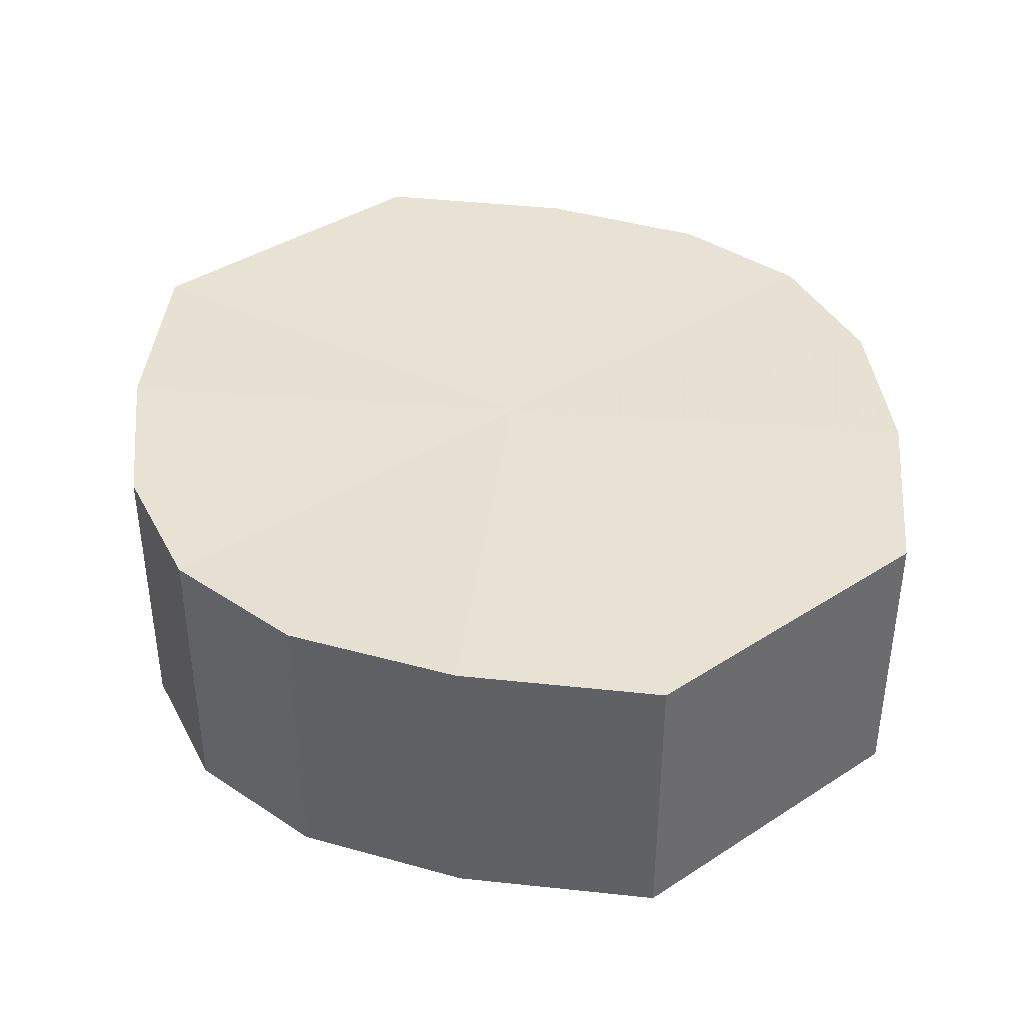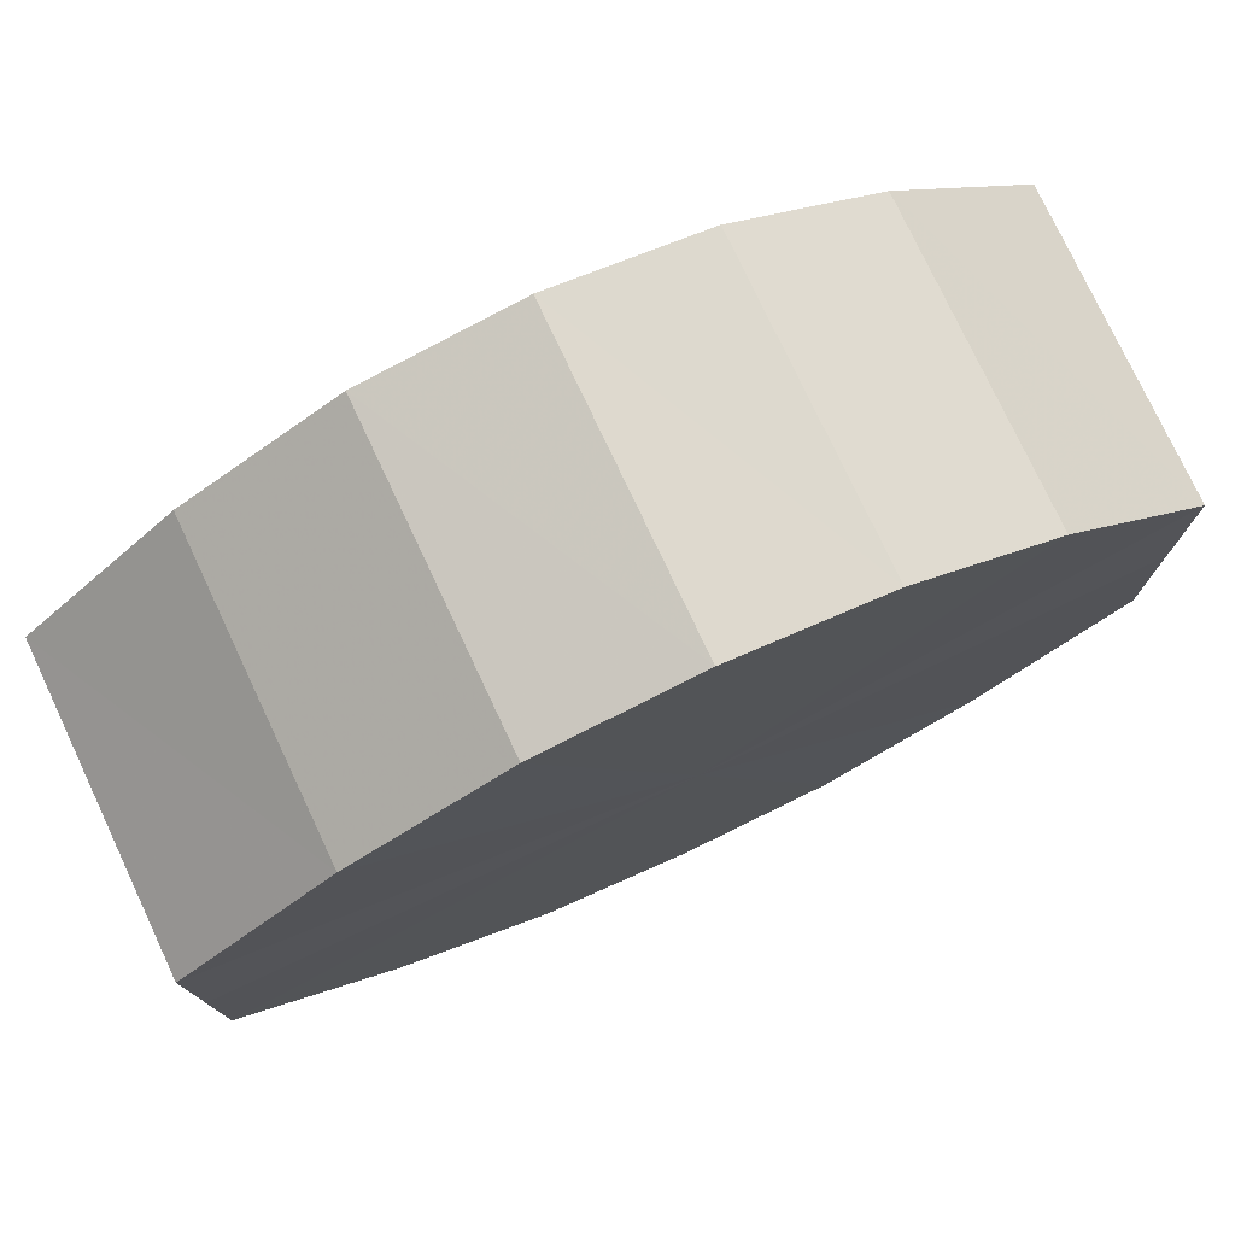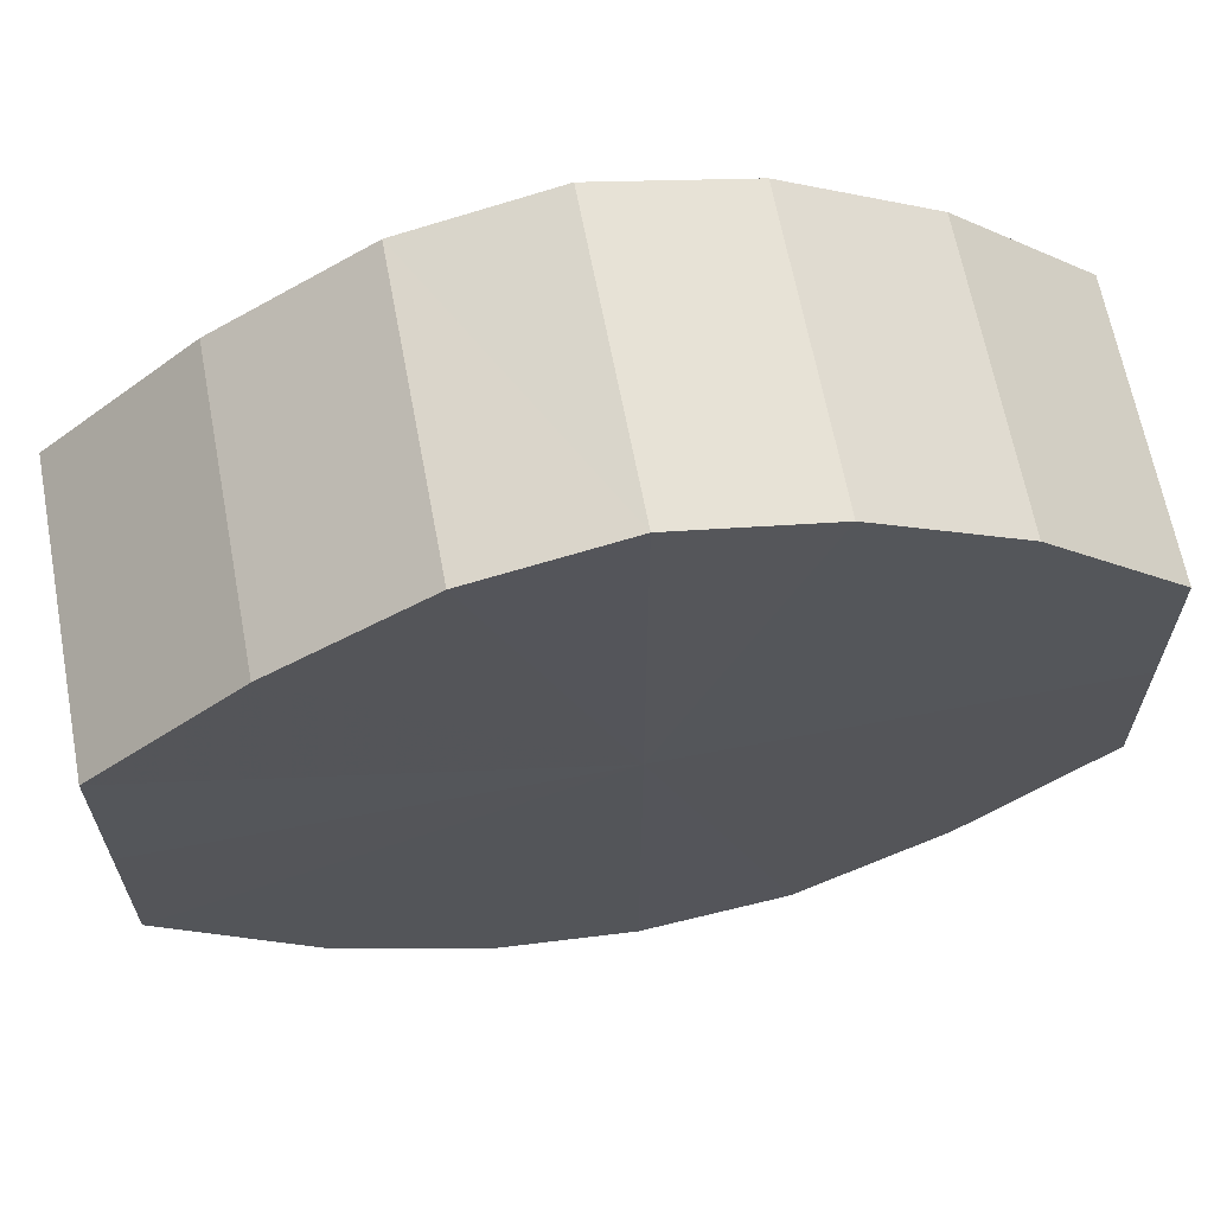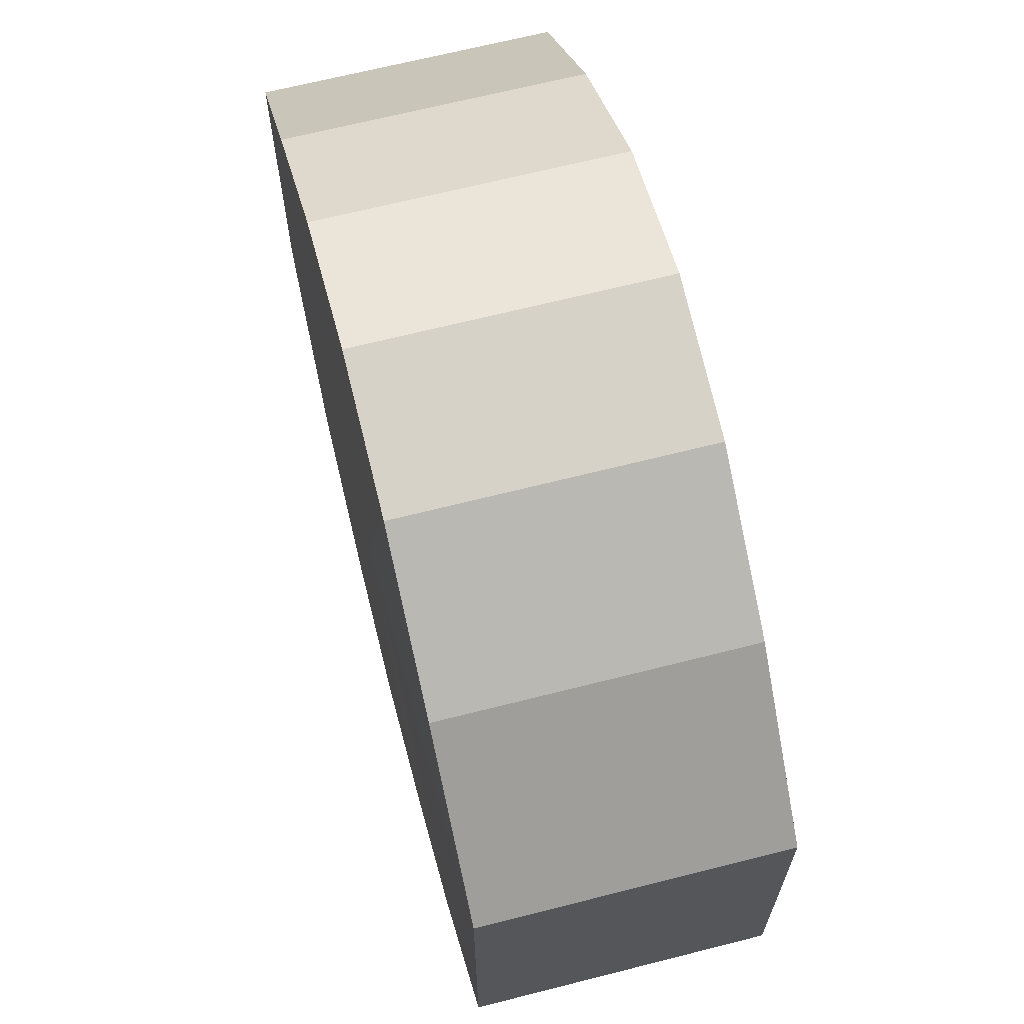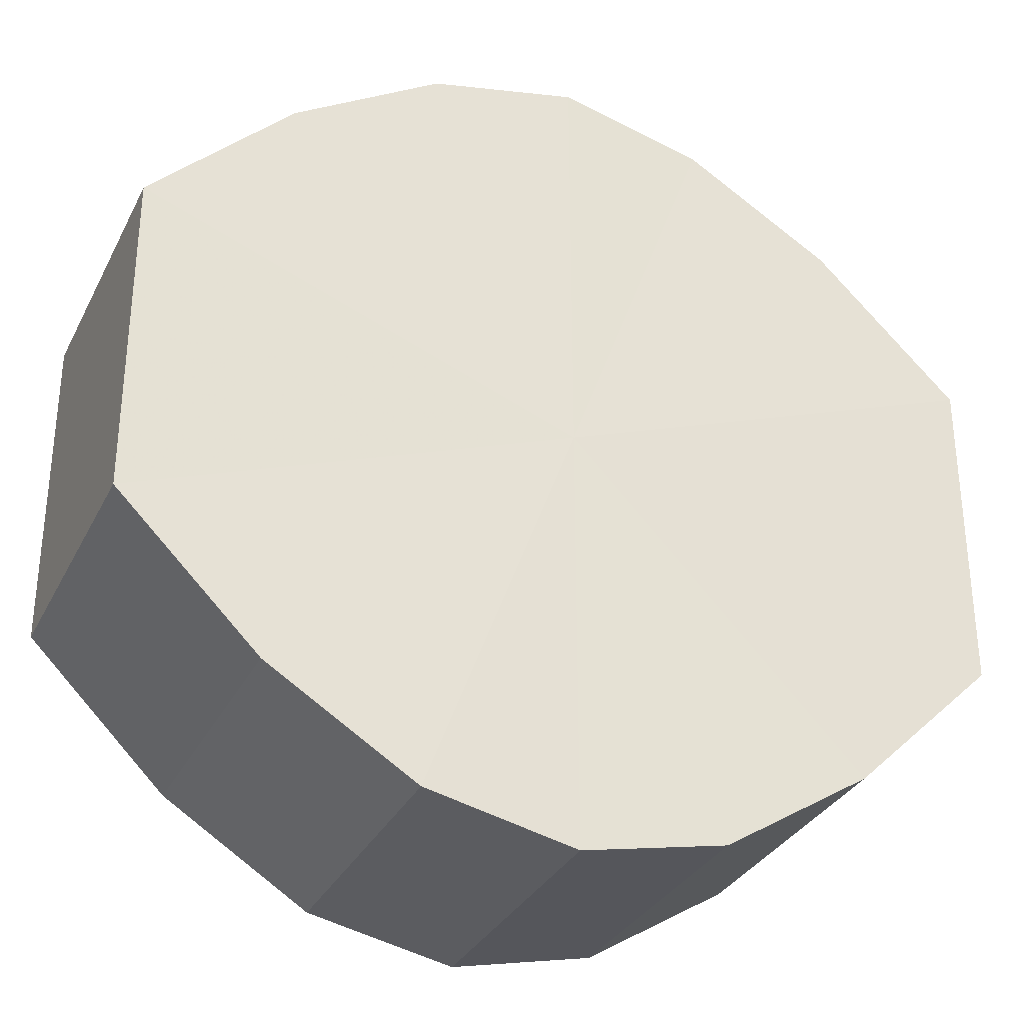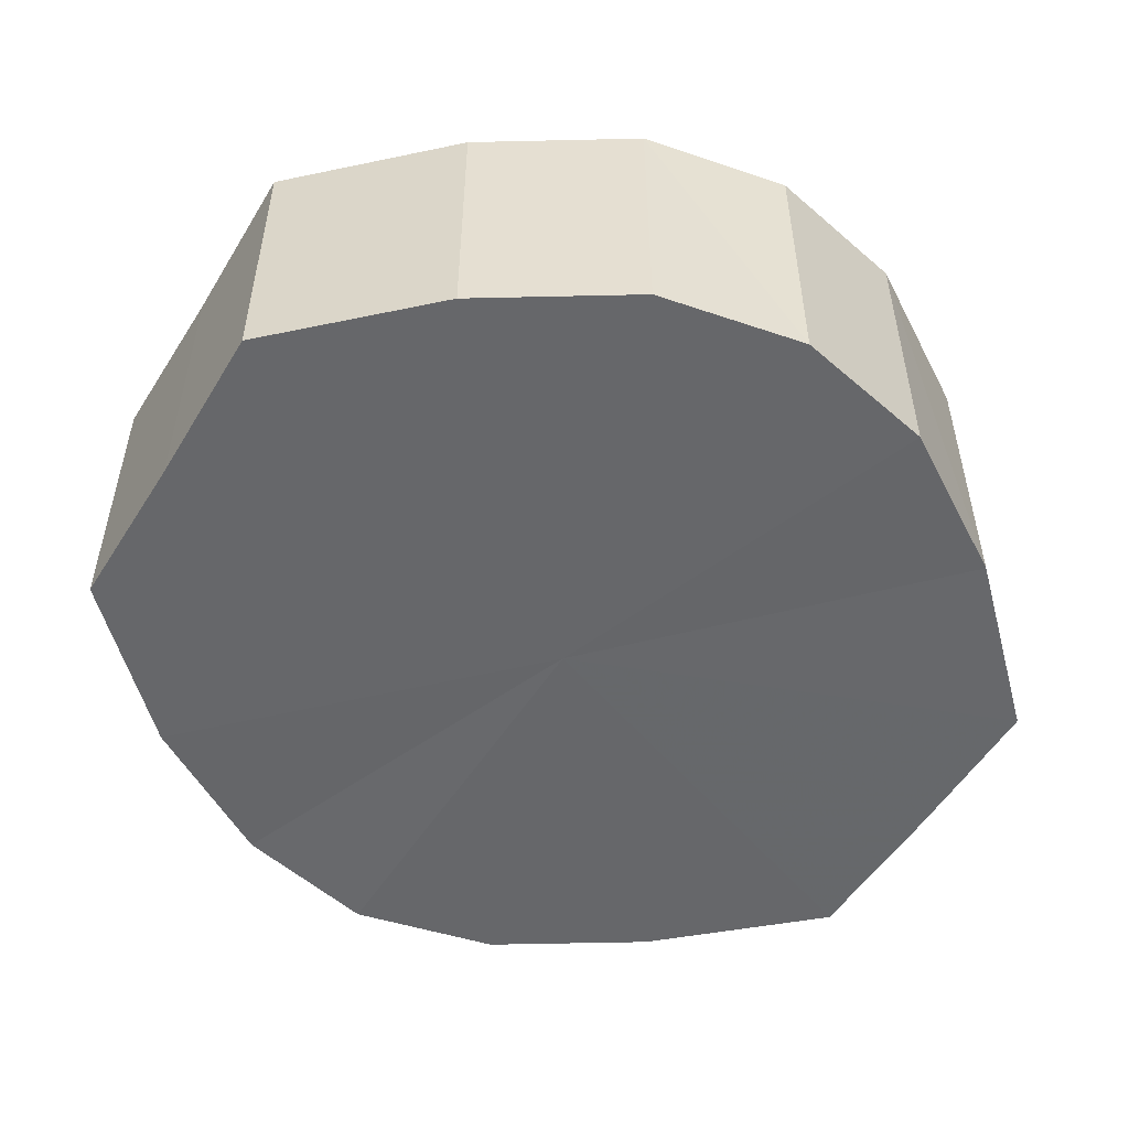
<metadata>
{"format":"obj","ext":"obj","renderer":"f3d","projection":"perspective","resolution":1024,"background":"white","views":[{"elev":39.9,"azim":51.5,"up":"+Y"},{"elev":76.9,"azim":-25.1,"up":"+Z"},{"elev":64.9,"azim":-10.9,"up":"+Z"},{"elev":66.8,"azim":-104.3,"up":"+Z"},{"elev":-32.1,"azim":156.6,"up":"+Z"},{"elev":-52.2,"azim":148.7,"up":"+Y"}]}
</metadata>
<code>
o 28214
v 2223 1871 17.49
v 2223 1871 17.5
v 2223 1871 17.49
v 2223 1871 17.51
v 2223 1871 17.5
v 2223 1871 17.48
v 2223 1871 17.48
v 2223 1871 17.52
v 2223 1871 17.51
v 2223 1871 17.47
v 2223 1871 17.47
v 2223 1871 17.52
v 2223 1871 17.52
v 2223 1871 17.47
v 2223 1871 17.47
v 2223 1871 17.52
v 2223 1871 17.52
v 2223 1871 17.46
v 2223 1871 17.46
v 2223 1871 17.51
v 2223 1871 17.52
v 2223 1871 17.47
v 2223 1871 17.47
v 2223 1871 17.5
v 2223 1871 17.51
v 2223 1871 17.47
v 2223 1871 17.47
v 2223 1871 17.49
v 2223 1871 17.5
v 2223 1871 17.48
v 2223 1871 17.48
v 2223 1871 17.49
v 2223 1871 17.49
v 2223 1871 17.5
v 2223 1871 17.5
v 2223 1871 17.51
v 2223 1871 17.51
v 2223 1871 17.48
v 2223 1871 17.49
v 2223 1871 17.47
v 2223 1871 17.48
v 2223 1871 17.52
v 2223 1871 17.52
v 2223 1871 17.47
v 2223 1871 17.47
v 2223 1871 17.46
v 2223 1871 17.47
v 2223 1871 17.52
v 2223 1871 17.52
v 2223 1871 17.47
v 2223 1871 17.46
v 2223 1871 17.47
v 2223 1871 17.47
v 2223 1871 17.52
v 2223 1871 17.52
v 2223 1871 17.48
v 2223 1871 17.47
v 2223 1871 17.49
v 2223 1871 17.48
v 2223 1871 17.51
v 2223 1871 17.51
v 2223 1871 17.5
v 2223 1871 17.49
v 2223 1871 17.5
v 2223 1871 17.49
v 2223 1871 17.5
v 2223 1871 17.49
v 2223 1871 17.51
v 2223 1871 17.48
v 2223 1871 17.52
v 2223 1871 17.47
v 2223 1871 17.52
v 2223 1871 17.47
v 2223 1871 17.52
v 2223 1871 17.46
v 2223 1871 17.51
v 2223 1871 17.47
v 2223 1871 17.5
v 2223 1871 17.47
v 2223 1871 17.49
v 2223 1871 17.48
v 2223 1871 17.49
v 2223 1871 17.49
v 2223 1871 17.5
v 2223 1871 17.48
v 2223 1871 17.51
v 2223 1871 17.47
v 2223 1871 17.52
v 2223 1871 17.47
v 2223 1871 17.52
v 2223 1871 17.46
v 2223 1871 17.52
v 2223 1871 17.47
v 2223 1871 17.51
v 2223 1871 17.47
v 2223 1871 17.5
v 2223 1871 17.48
v 2223 1871 17.49
f 1 2 3
f 2 4 5
f 6 1 7
f 4 8 9
f 10 6 11
f 8 12 13
f 14 10 15
f 12 16 17
f 18 14 19
f 16 20 21
f 22 18 23
f 20 24 25
f 26 22 27
f 24 28 29
f 30 26 31
f 28 30 32
f 33 34 35
f 35 36 37
f 38 39 33
f 40 41 38
f 37 42 43
f 44 45 40
f 46 47 44
f 43 48 49
f 50 51 46
f 52 53 50
f 49 54 55
f 56 57 52
f 58 59 56
f 55 60 61
f 62 63 58
f 61 64 62
f 65 66 67
f 65 68 66
f 65 67 69
f 65 70 68
f 65 69 71
f 65 72 70
f 65 71 73
f 65 74 72
f 65 73 75
f 65 76 74
f 65 75 77
f 65 78 76
f 65 77 79
f 65 80 78
f 65 79 81
f 65 81 80
f 82 83 84
f 82 85 83
f 82 84 86
f 82 87 85
f 82 86 88
f 82 89 87
f 82 88 90
f 82 91 89
f 82 90 92
f 82 93 91
f 82 92 94
f 82 95 93
f 82 94 96
f 82 97 95
f 82 96 98
f 82 98 97

</code>
